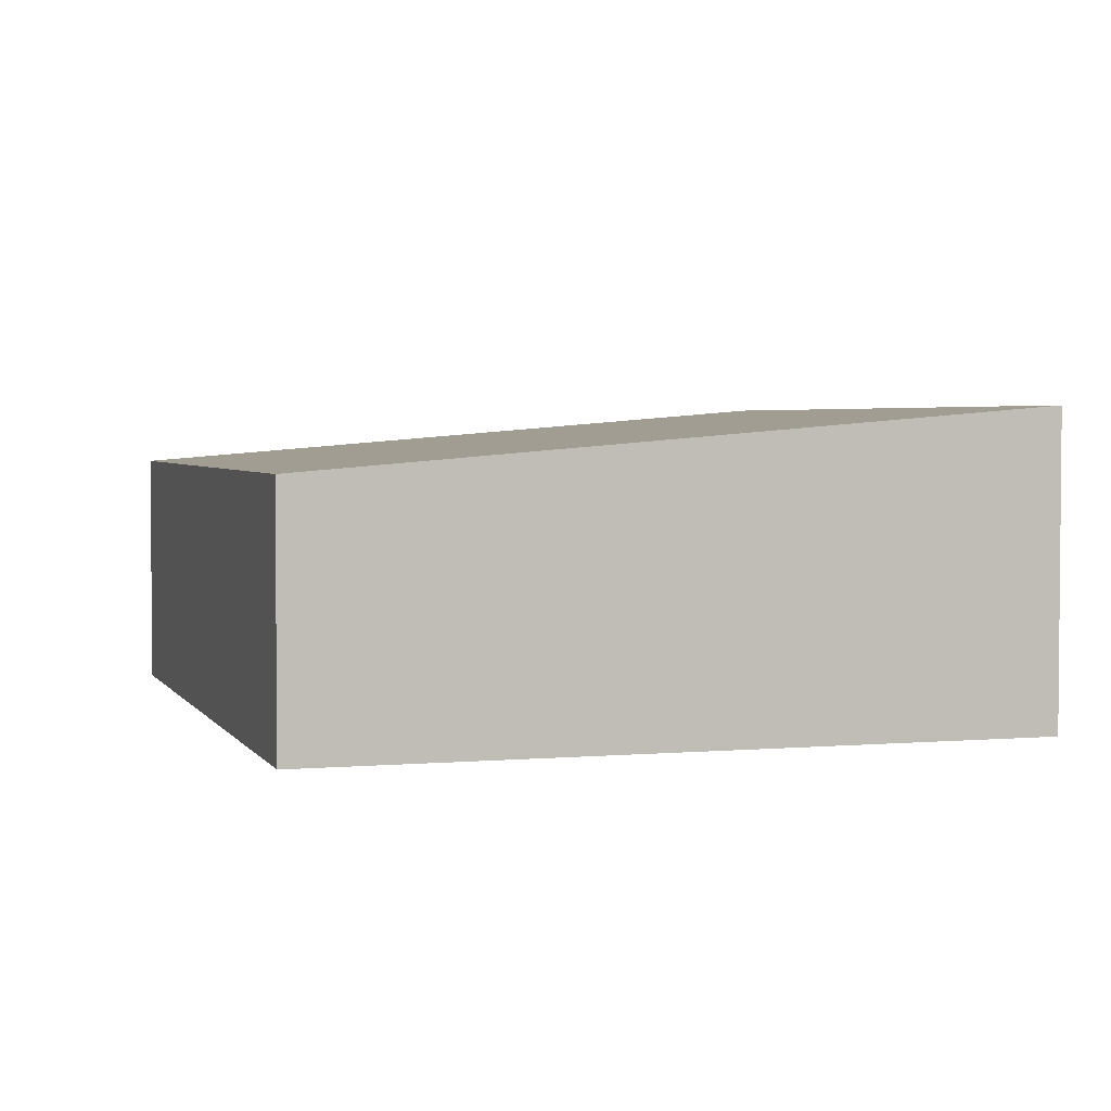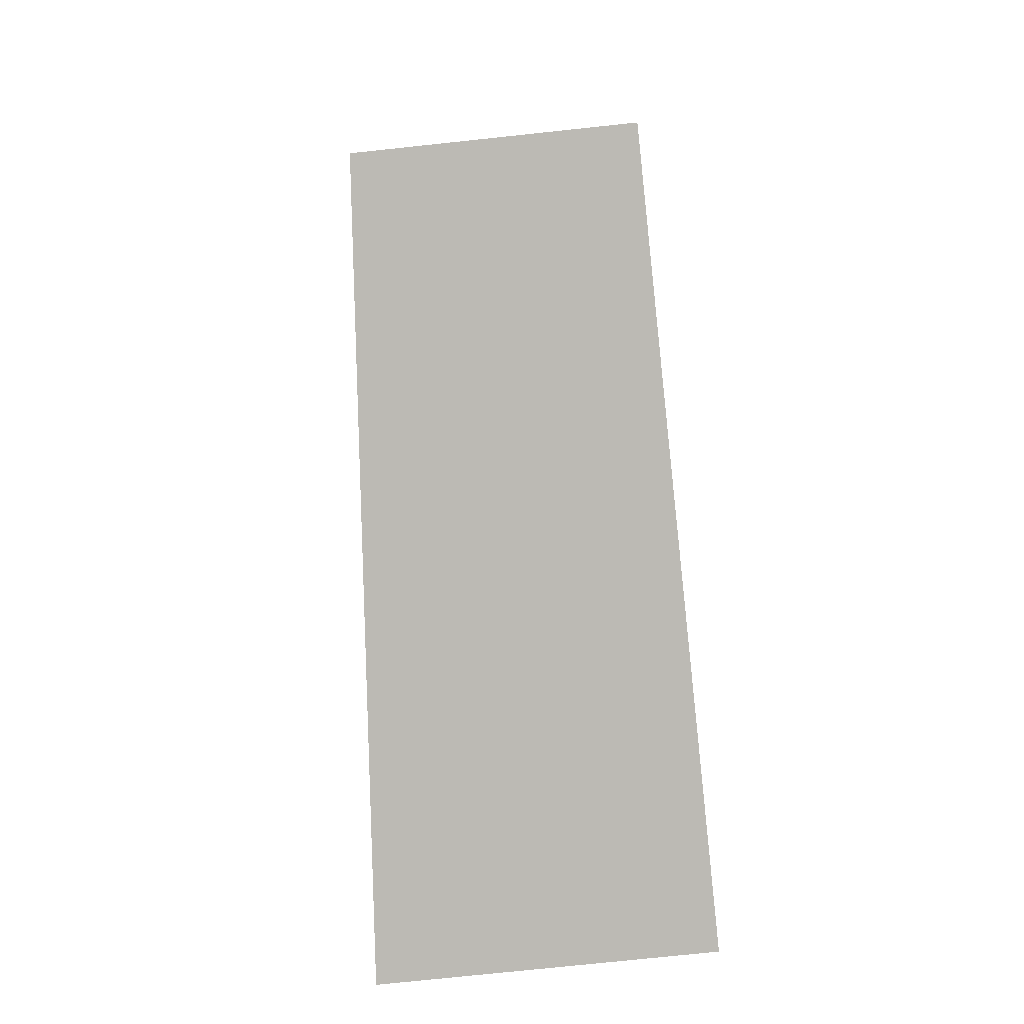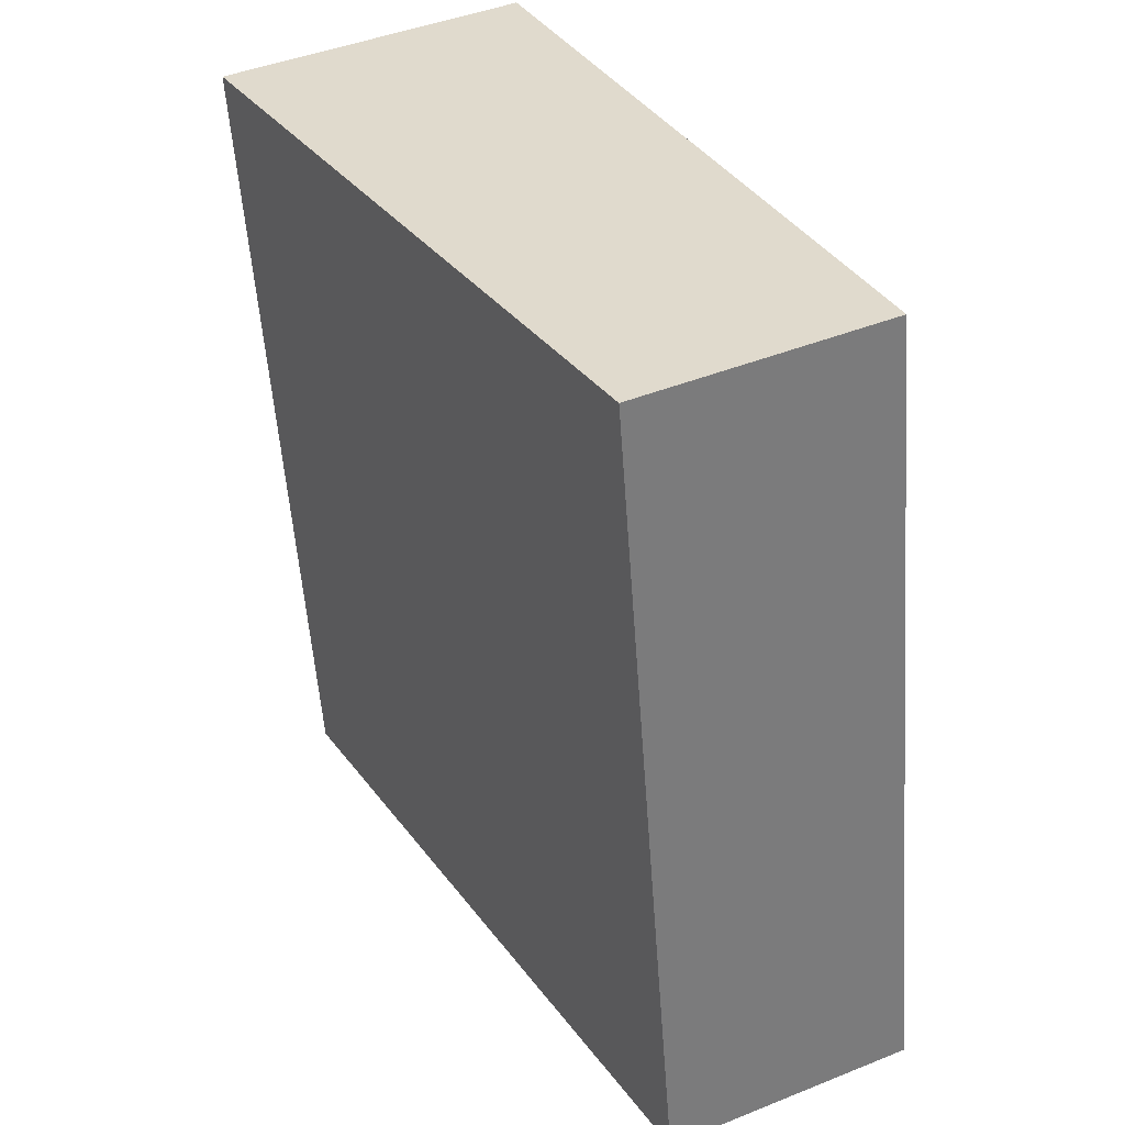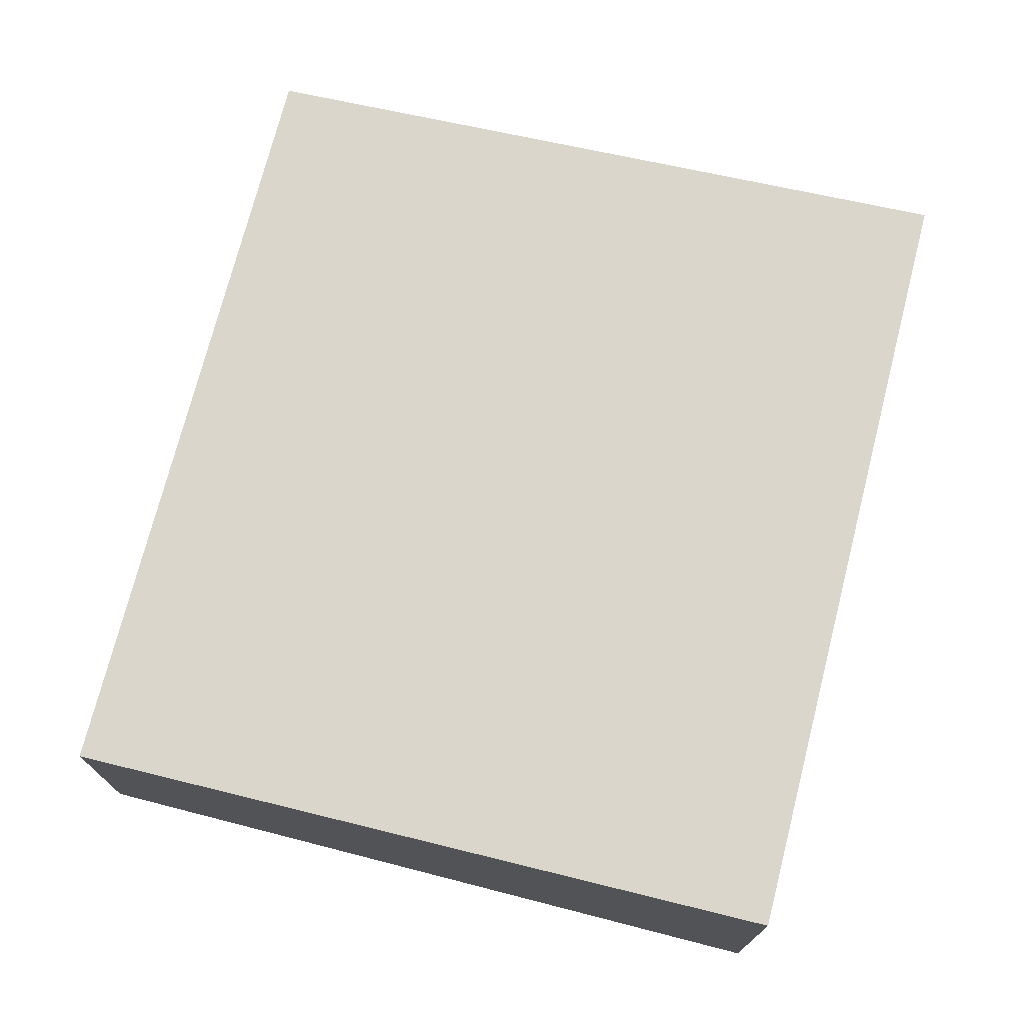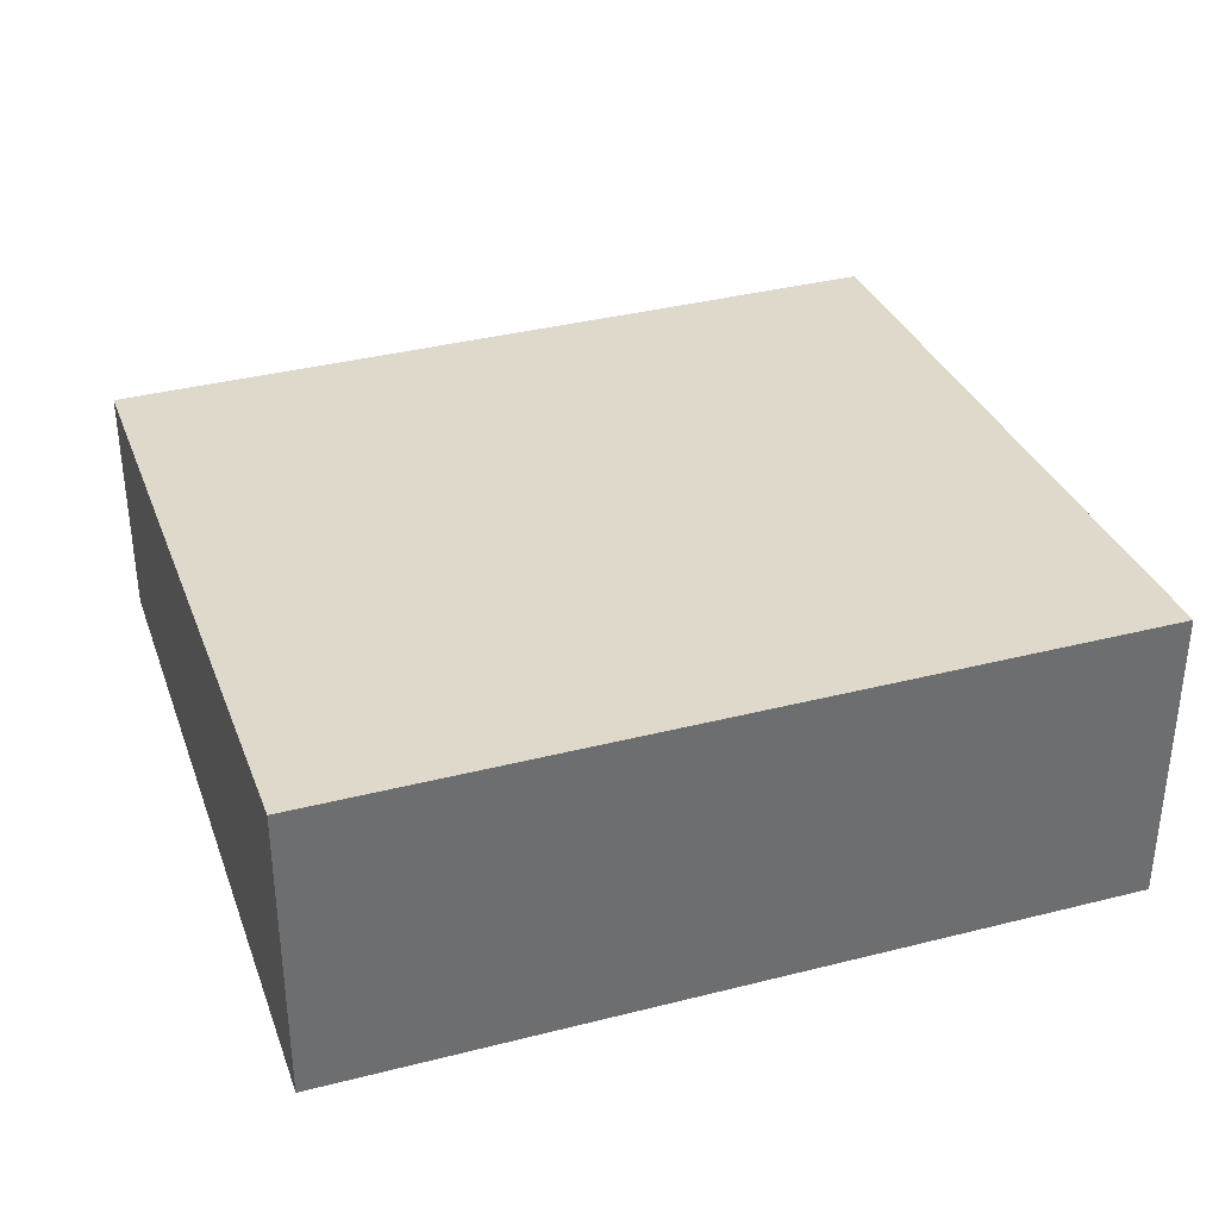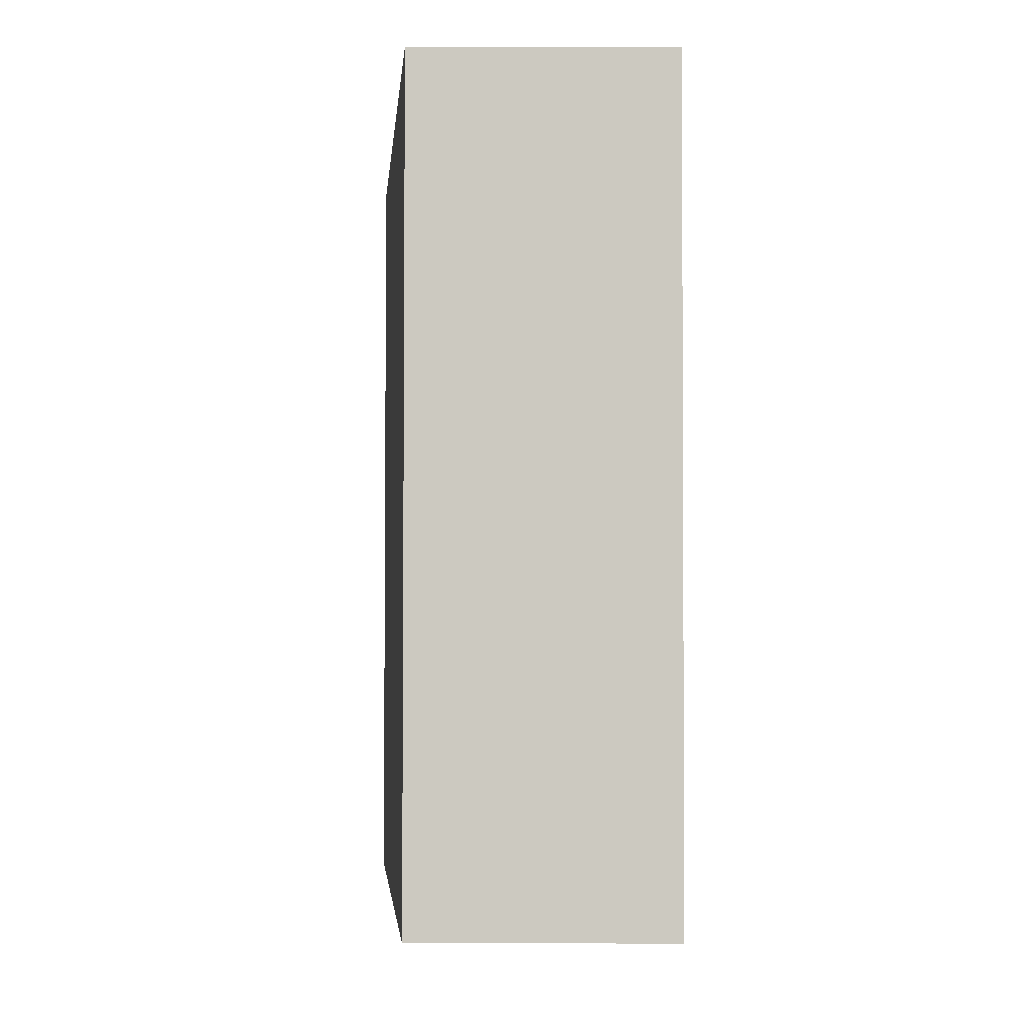
<metadata>
{"format":"obj","ext":"obj","renderer":"f3d","projection":"perspective","resolution":1024,"background":"white","views":[{"elev":3.1,"azim":-7.5,"up":"+Y"},{"elev":-74.1,"azim":-83.9,"up":"+Z"},{"elev":43.4,"azim":-115.5,"up":"+Z"},{"elev":73.6,"azim":23.9,"up":"+Y"},{"elev":36.5,"azim":81.2,"up":"+Y"},{"elev":6.6,"azim":-89.7,"up":"+Z"}]}
</metadata>
<code>
v  0 2.028 1.242e-16
v  6.99 2.512 5.431
v  5.91 2.512 -0.994
v  1.079 2.028 6.424
v  6.99 -3.326e-16 5.431
v  5.91 6.086e-17 -0.994
v  0 0 0
v  1.079 -3.934e-16 6.424
g defaultobject
f 1 2 3
f 2 1 4
f 5 3 2
f 3 5 6
f 6 1 3
f 1 6 7
f 7 4 1
f 4 7 8
f 4 5 2
f 5 4 8
f 8 6 5
f 6 8 7

</code>
